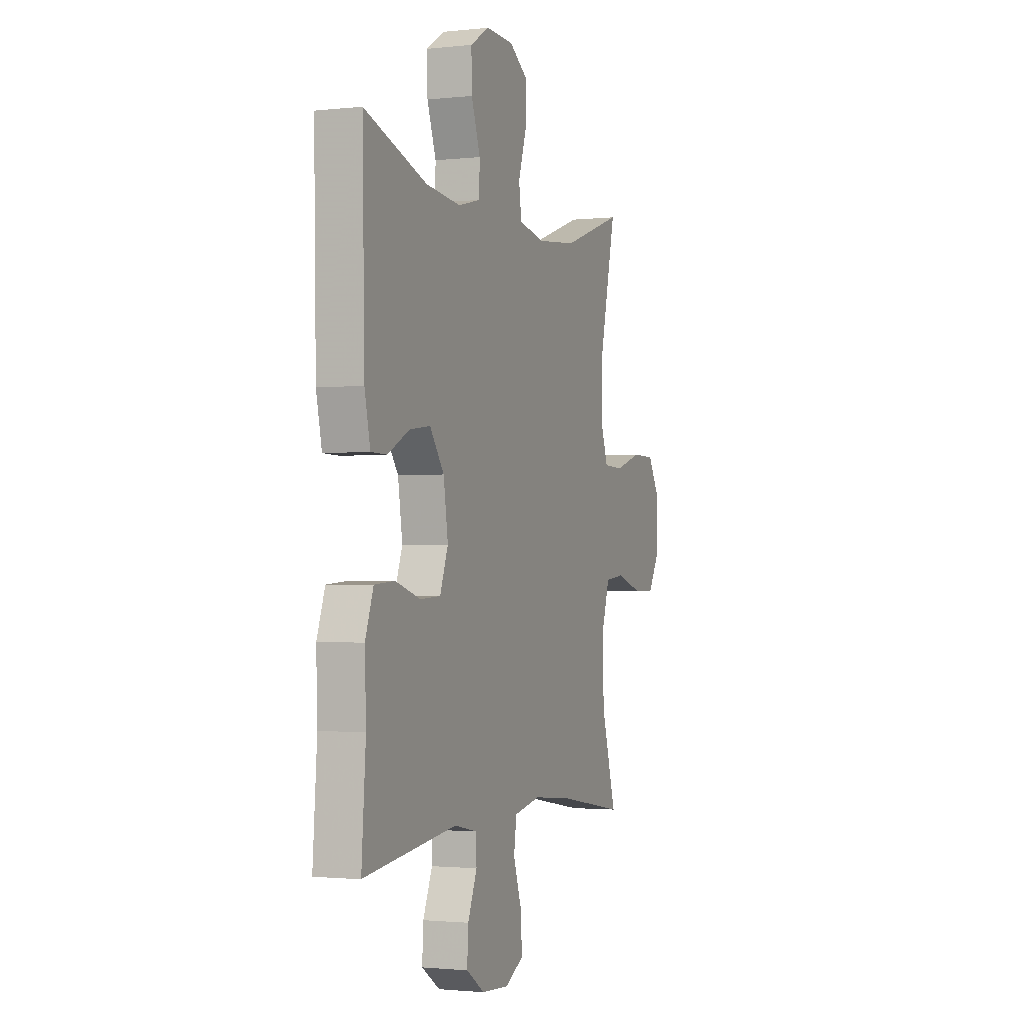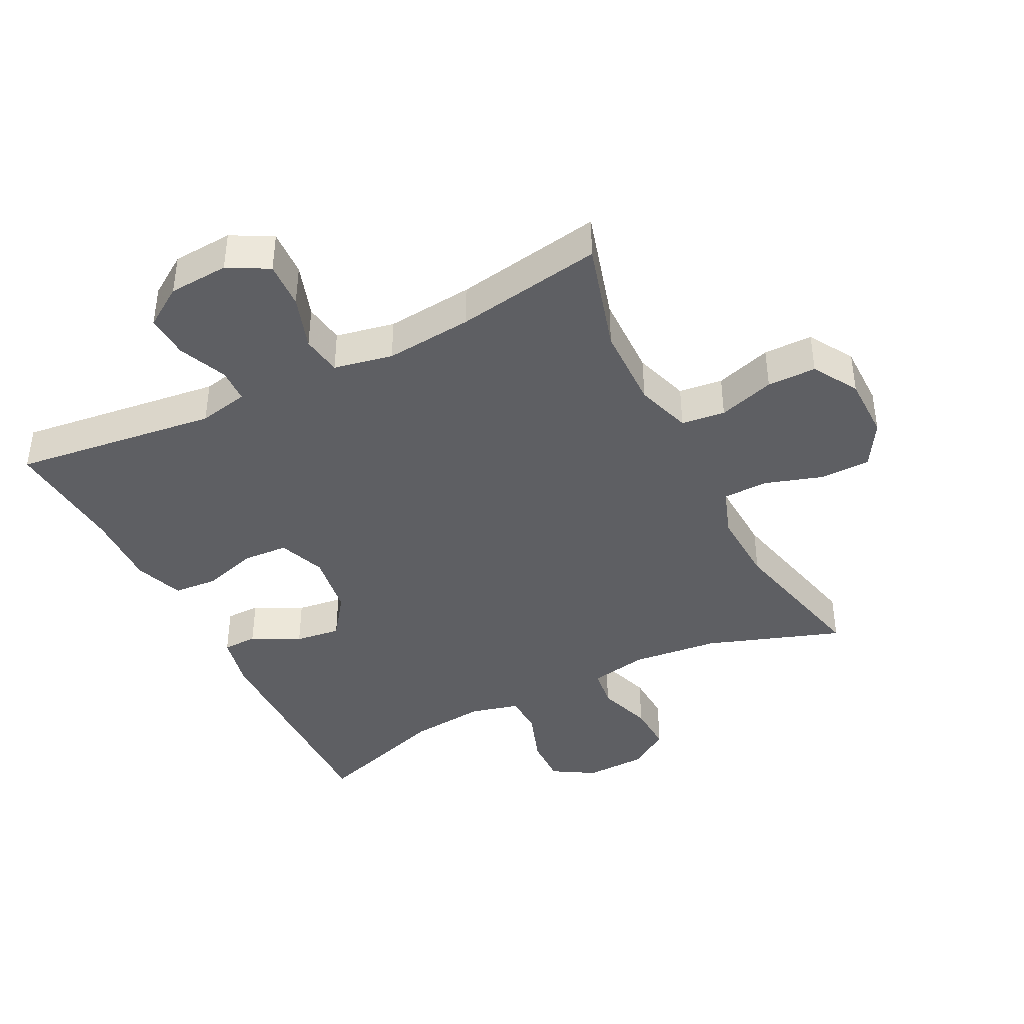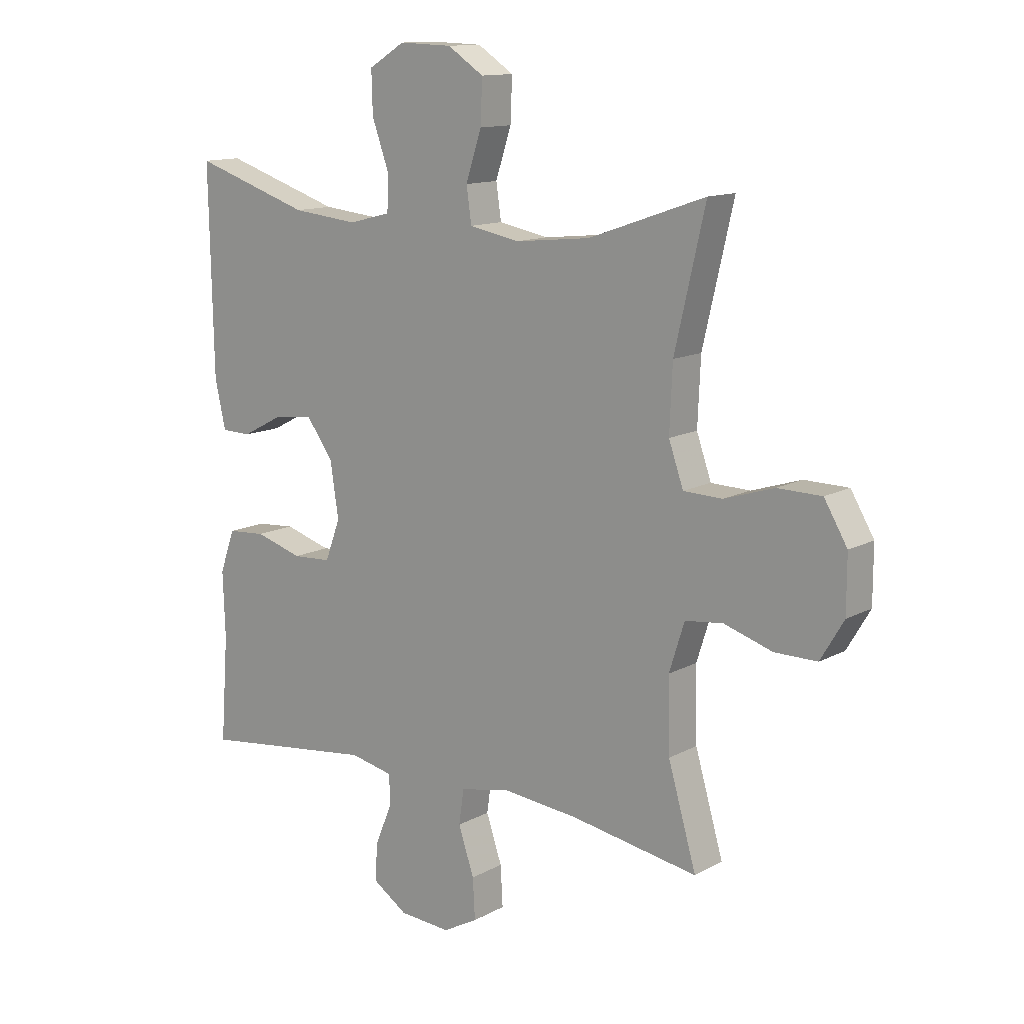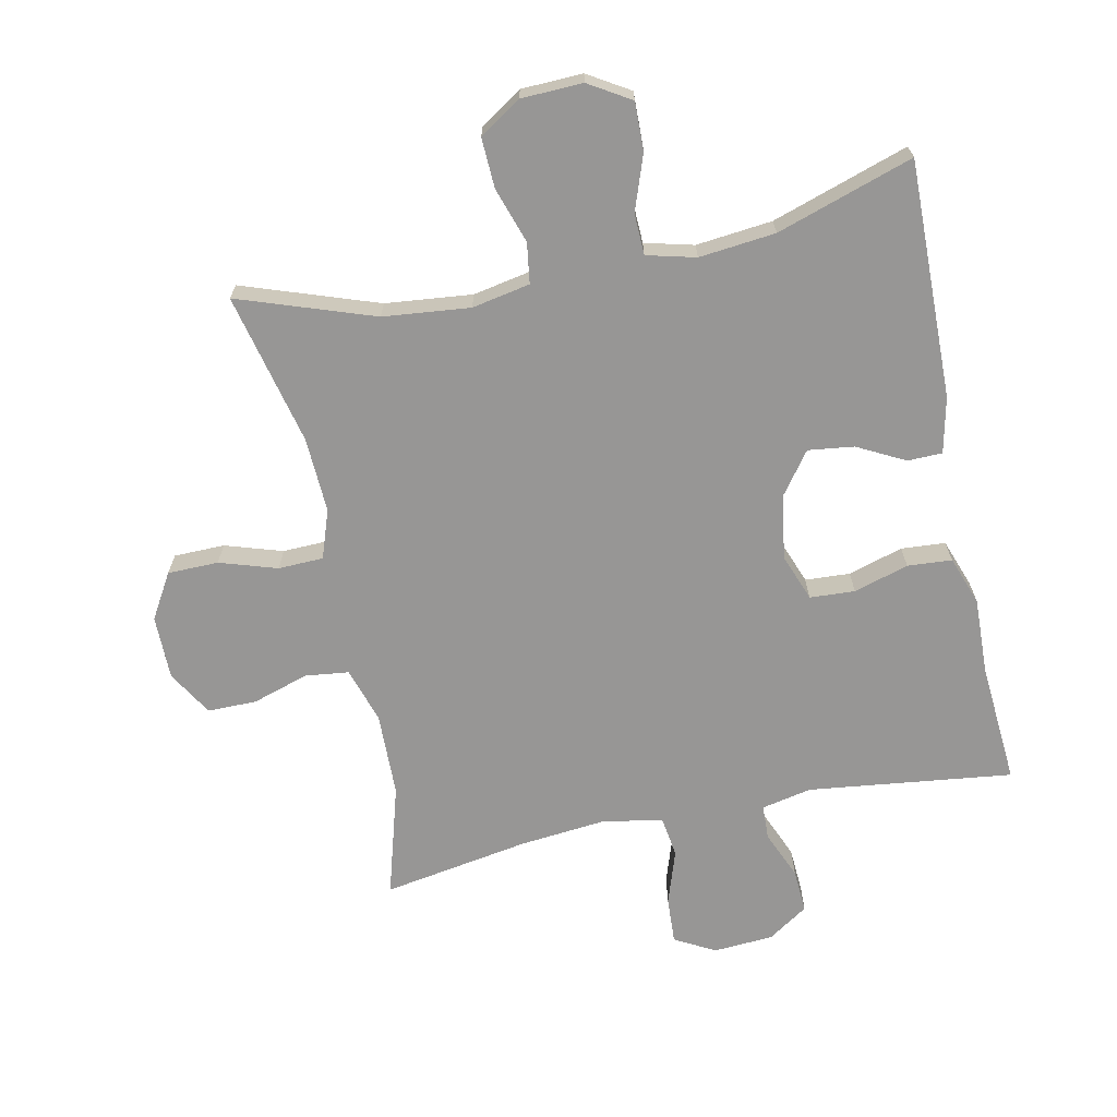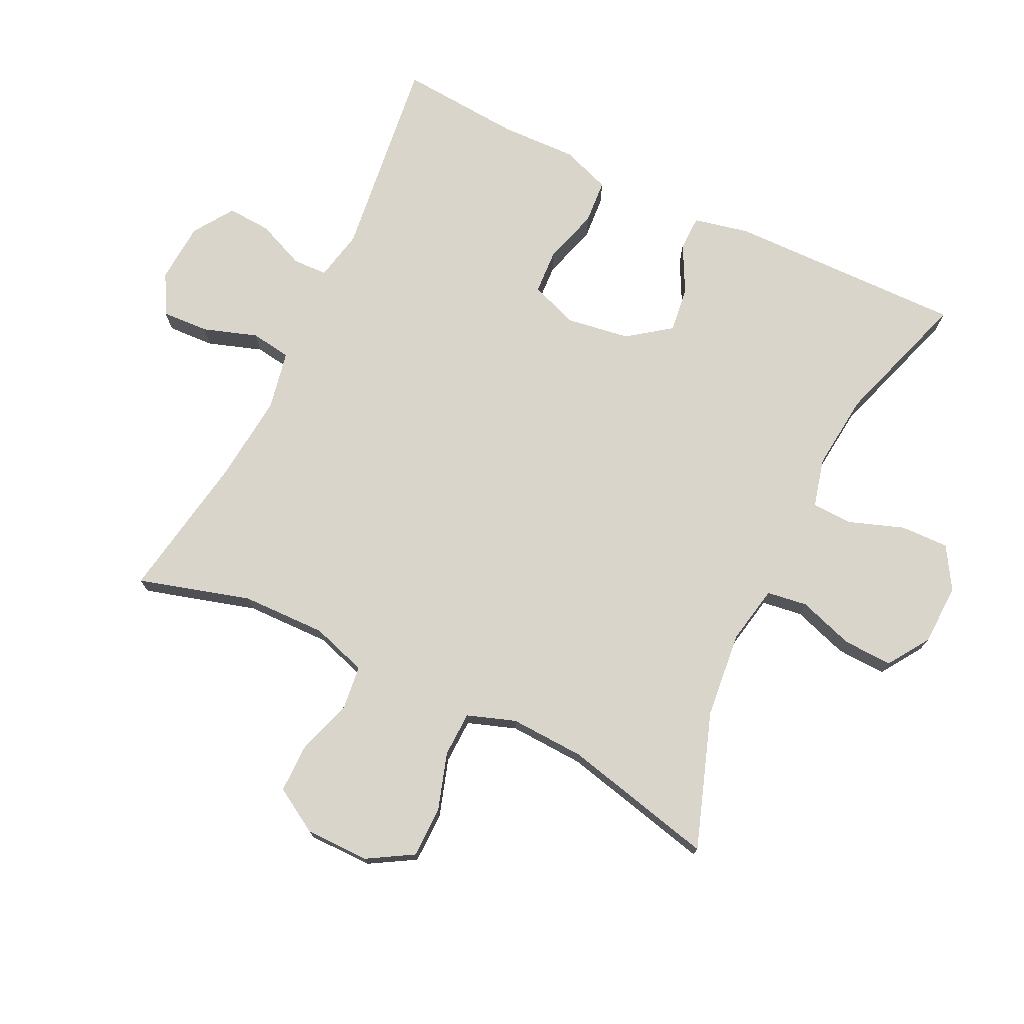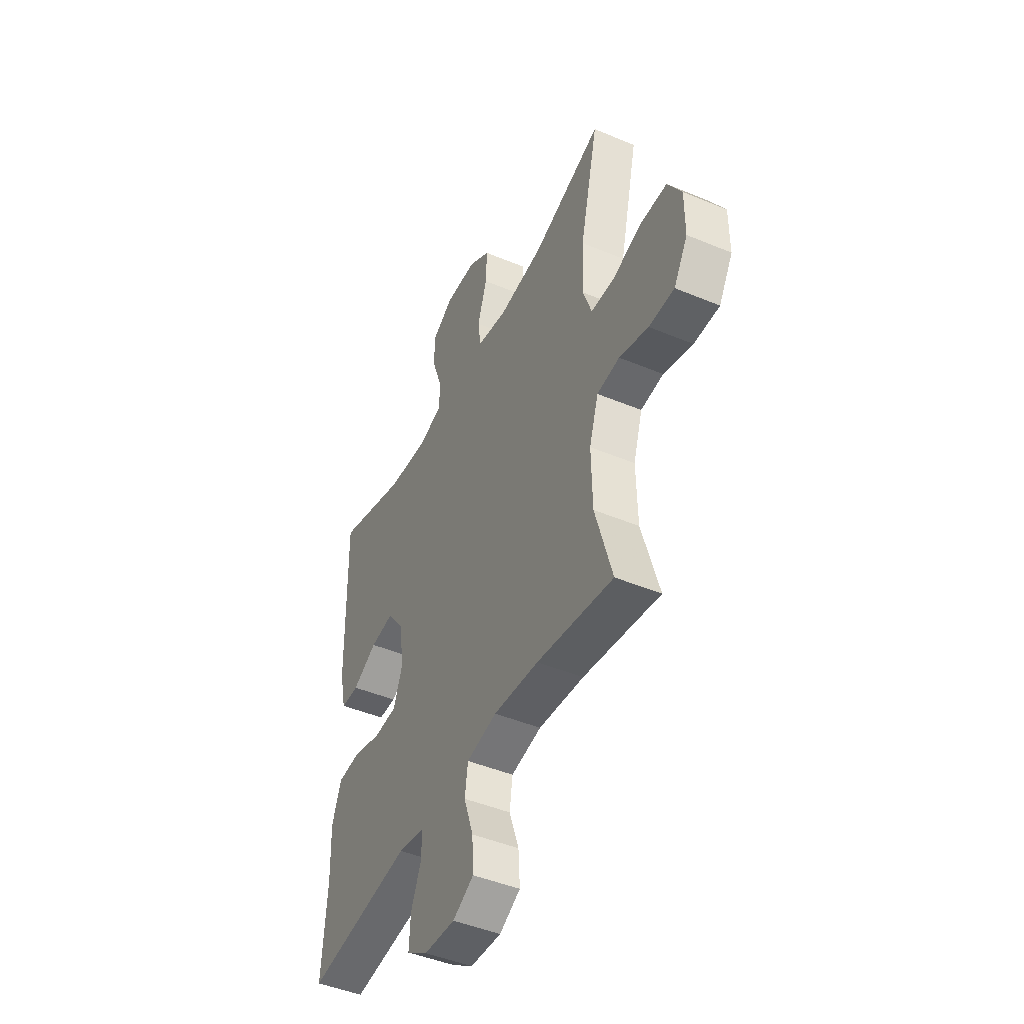
<metadata>
{"format":"obj","ext":"obj","renderer":"f3d","projection":"perspective","resolution":1024,"background":"white","views":[{"elev":-1.7,"azim":111.4,"up":"+Z"},{"elev":-41.0,"azim":-153.1,"up":"+Y"},{"elev":12.9,"azim":-140.7,"up":"+Z"},{"elev":-67.9,"azim":11.9,"up":"+Y"},{"elev":74.4,"azim":-64.1,"up":"+Y"},{"elev":-46.0,"azim":-115.6,"up":"+Z"}]}
</metadata>
<code>
v 0.5 0.07 -0.5
v 0.187 0.07 -0.461
v 0.11 0.07 -0.477
v 0.108 0.07 -0.53
v 0.139 0.07 -0.604
v 0.143 0.07 -0.671
v 0.081 0.07 -0.712
v -0.011 0.07 -0.718
v -0.073 0.07 -0.684
v -0.069 0.07 -0.612
v -0.041 0.07 -0.529
v -0.05 0.07 -0.467
v -0.14 0.07 -0.449
v -0.274 0.07 -0.462
v -0.5 0.07 -0.5
v -0.45 0.07 -0.328
v -0.447 0.07 -0.199
v -0.474 0.07 -0.114
v -0.541 0.07 -0.106
v -0.627 0.07 -0.133
v -0.702 0.07 -0.133
v -0.743 0.07 -0.064
v -0.743 0.07 0.034
v -0.702 0.07 0.103
v -0.624 0.07 0.104
v -0.536 0.07 0.076
v -0.467 0.07 0.078
v -0.441 0.07 0.152
v -0.446 0.07 0.267
v -0.5 0.07 0.5
v -0.293 0.07 0.428
v -0.16 0.07 0.414
v -0.071 0.07 0.431
v -0.062 0.07 0.493
v -0.09 0.07 0.578
v -0.093 0.07 0.654
v -0.029 0.07 0.696
v 0.065 0.07 0.699
v 0.129 0.07 0.66
v 0.127 0.07 0.586
v 0.097 0.07 0.502
v 0.099 0.07 0.439
v 0.174 0.07 0.42
v 0.291 0.07 0.432
v 0.5 0.07 0.5
v 0.493 0.07 0.137
v 0.474 0.07 0.052
v 0.421 0.07 0.051
v 0.348 0.07 0.089
v 0.278 0.07 0.098
v 0.23 0.07 0.033
v 0.215 0.07 -0.065
v 0.242 0.07 -0.137
v 0.311 0.07 -0.141
v 0.395 0.07 -0.116
v 0.463 0.07 -0.121
v 0.49 0.07 -0.196
v 0.486 0.07 -0.312
v 0.5 0 -0.5
v 0.187 0 -0.461
v 0.11 0 -0.477
v 0.108 0 -0.53
v 0.139 0 -0.604
v 0.143 0 -0.671
v 0.081 0 -0.712
v -0.011 0 -0.718
v -0.073 0 -0.684
v -0.069 0 -0.612
v -0.041 0 -0.529
v -0.05 0 -0.467
v -0.14 0 -0.449
v -0.274 0 -0.462
v -0.5 0 -0.5
v -0.45 0 -0.328
v -0.447 0 -0.199
v -0.474 0 -0.114
v -0.541 0 -0.106
v -0.627 0 -0.133
v -0.702 0 -0.133
v -0.743 0 -0.064
v -0.743 0 0.034
v -0.702 0 0.103
v -0.624 0 0.104
v -0.536 0 0.076
v -0.467 0 0.078
v -0.441 0 0.152
v -0.446 0 0.267
v -0.5 0 0.5
v -0.293 0 0.428
v -0.16 0 0.414
v -0.071 0 0.431
v -0.062 0 0.493
v -0.09 0 0.578
v -0.093 0 0.654
v -0.029 0 0.696
v 0.065 0 0.699
v 0.129 0 0.66
v 0.127 0 0.586
v 0.097 0 0.502
v 0.099 0 0.439
v 0.174 0 0.42
v 0.291 0 0.432
v 0.5 0 0.5
v 0.493 0 0.137
v 0.474 0 0.052
v 0.421 0 0.051
v 0.348 0 0.089
v 0.278 0 0.098
v 0.23 0 0.033
v 0.215 0 -0.065
v 0.242 0 -0.137
v 0.311 0 -0.141
v 0.395 0 -0.116
v 0.463 0 -0.121
v 0.49 0 -0.196
v 0.486 0 -0.312
f 56 57 58
f 55 56 58
f 54 55 58
f 58 1 2
f 54 58 2
f 53 54 2
f 52 53 2 3
f 51 52 3
f 47 48 49
f 46 47 49
f 45 46 49
f 44 45 49
f 43 44 49 50
f 42 43 50 51
f 39 40 41
f 38 39 41
f 37 38 41
f 36 37 41
f 35 36 41
f 34 35 41
f 33 34 41 42
f 42 51 3
f 33 42 3
f 32 33 3
f 29 30 31
f 32 3 4
f 31 32 4
f 29 31 4
f 28 29 4
f 24 25 26
f 23 24 26
f 22 23 26
f 21 22 26
f 20 21 26
f 19 20 26
f 18 19 26 27
f 27 28 4
f 18 27 4
f 17 18 4
f 14 15 16
f 13 14 16 17
f 9 10 11
f 8 9 11
f 7 8 11
f 6 7 11
f 5 6 11
f 4 5 11
f 4 11 12
f 17 4 12
f 12 13 17
f 116 115 114
f 116 114 113
f 116 113 112
f 60 59 116
f 60 116 112
f 60 112 111
f 61 60 111 110
f 61 110 109
f 107 106 105
f 107 105 104
f 107 104 103
f 107 103 102
f 108 107 102 101
f 109 108 101 100
f 99 98 97
f 99 97 96
f 99 96 95
f 99 95 94
f 99 94 93
f 99 93 92
f 100 99 92 91
f 61 109 100
f 61 100 91
f 61 91 90
f 89 88 87
f 62 61 90
f 62 90 89
f 62 89 87
f 62 87 86
f 84 83 82
f 84 82 81
f 84 81 80
f 84 80 79
f 84 79 78
f 84 78 77
f 85 84 77 76
f 62 86 85
f 62 85 76
f 62 76 75
f 74 73 72
f 75 74 72 71
f 69 68 67
f 69 67 66
f 69 66 65
f 69 65 64
f 69 64 63
f 69 63 62
f 70 69 62
f 70 62 75
f 75 71 70
f 1 59 60 2
f 2 60 61 3
f 3 61 62 4
f 4 62 63 5
f 5 63 64 6
f 6 64 65 7
f 7 65 66 8
f 8 66 67 9
f 9 67 68 10
f 10 68 69 11
f 11 69 70 12
f 12 70 71 13
f 13 71 72 14
f 14 72 73 15
f 15 73 74 16
f 16 74 75 17
f 17 75 76 18
f 18 76 77 19
f 19 77 78 20
f 20 78 79 21
f 21 79 80 22
f 22 80 81 23
f 23 81 82 24
f 24 82 83 25
f 25 83 84 26
f 26 84 85 27
f 27 85 86 28
f 28 86 87 29
f 29 87 88 30
f 30 88 89 31
f 31 89 90 32
f 32 90 91 33
f 33 91 92 34
f 34 92 93 35
f 35 93 94 36
f 36 94 95 37
f 37 95 96 38
f 38 96 97 39
f 39 97 98 40
f 40 98 99 41
f 41 99 100 42
f 42 100 101 43
f 43 101 102 44
f 44 102 103 45
f 45 103 104 46
f 46 104 105 47
f 47 105 106 48
f 48 106 107 49
f 49 107 108 50
f 50 108 109 51
f 51 109 110 52
f 52 110 111 53
f 53 111 112 54
f 54 112 113 55
f 55 113 114 56
f 56 114 115 57
f 57 115 116 58
f 58 116 59 1

</code>
